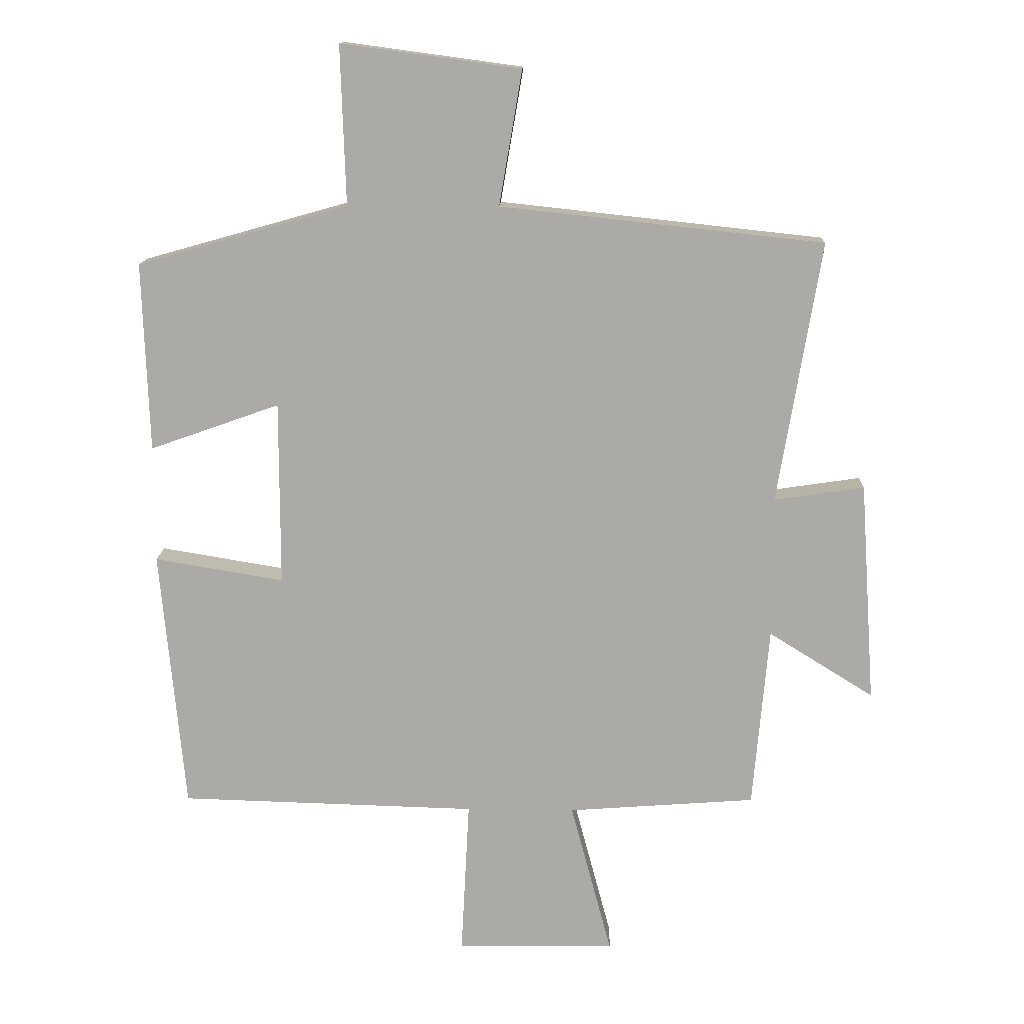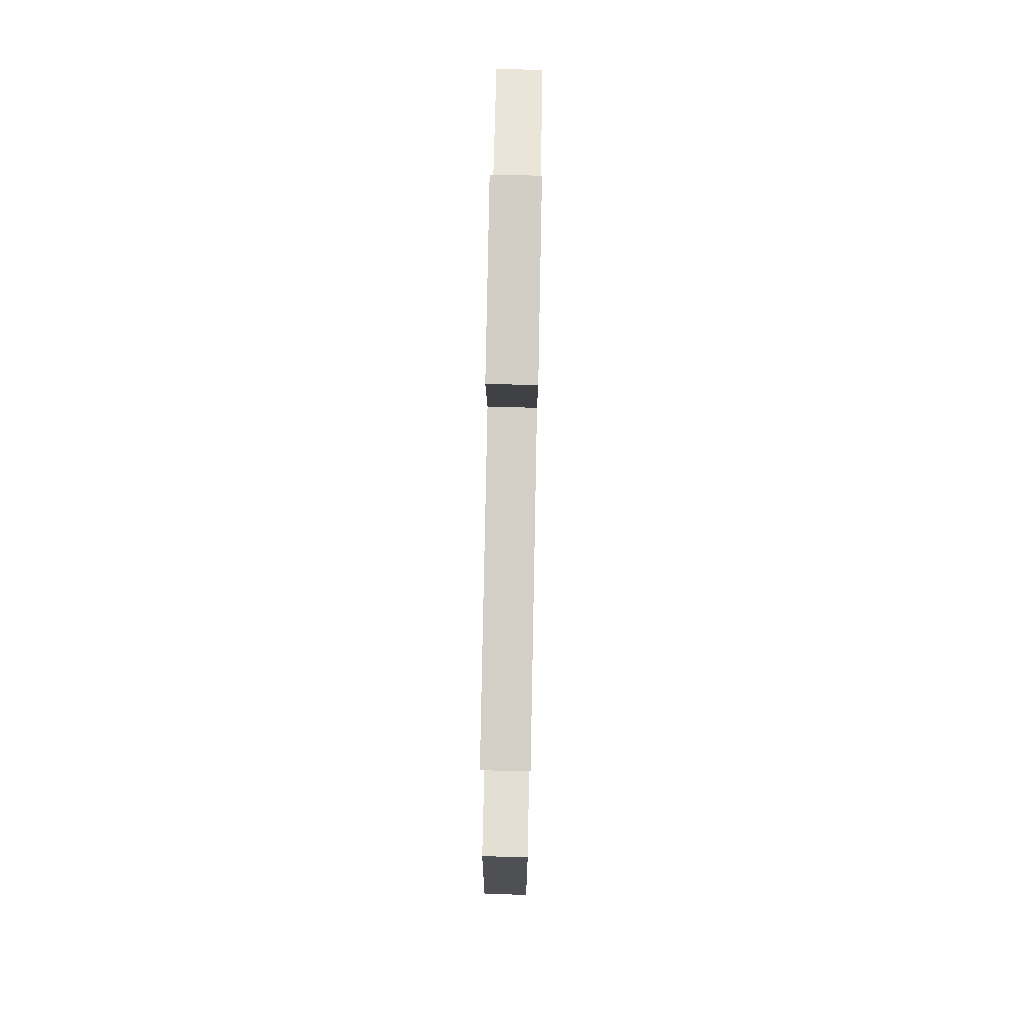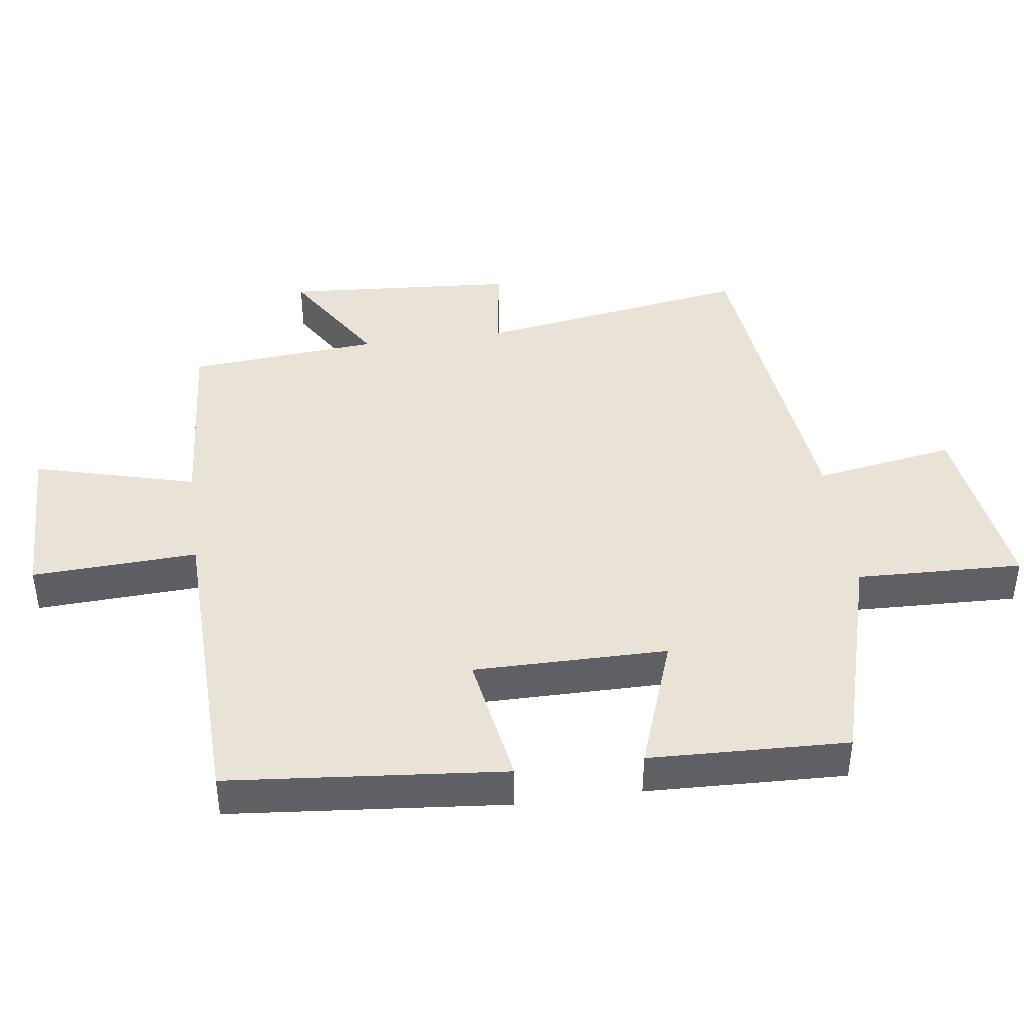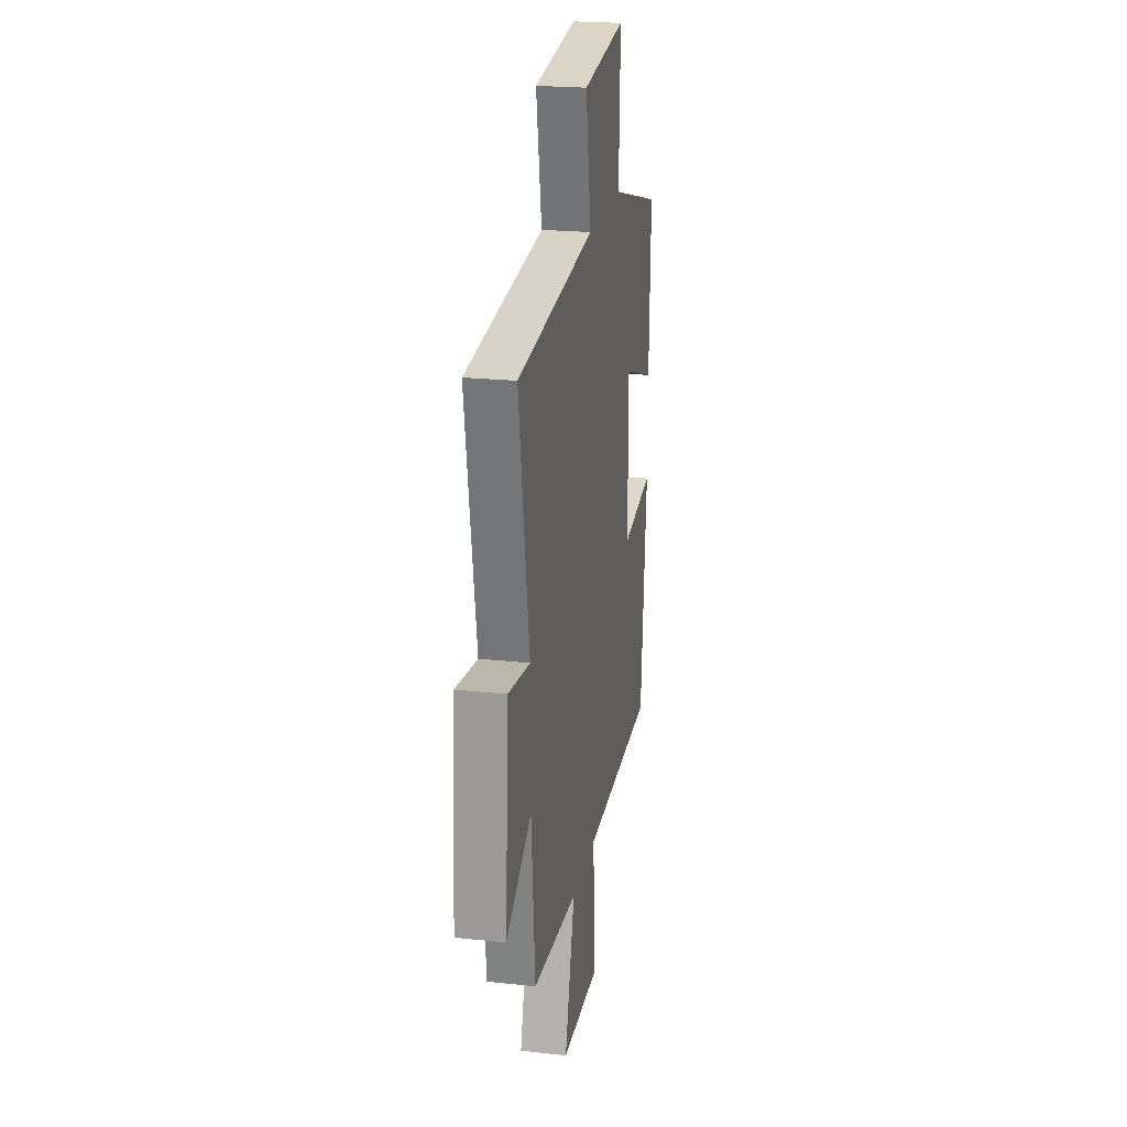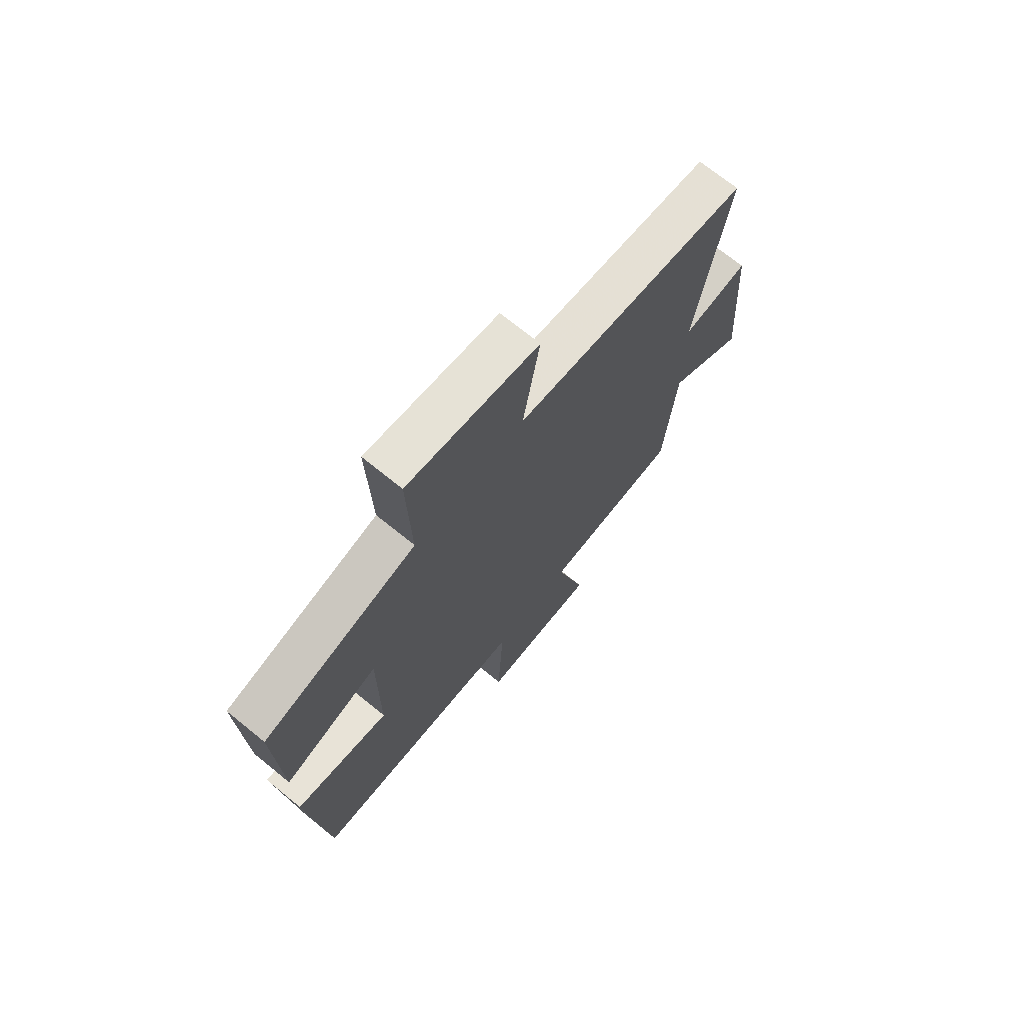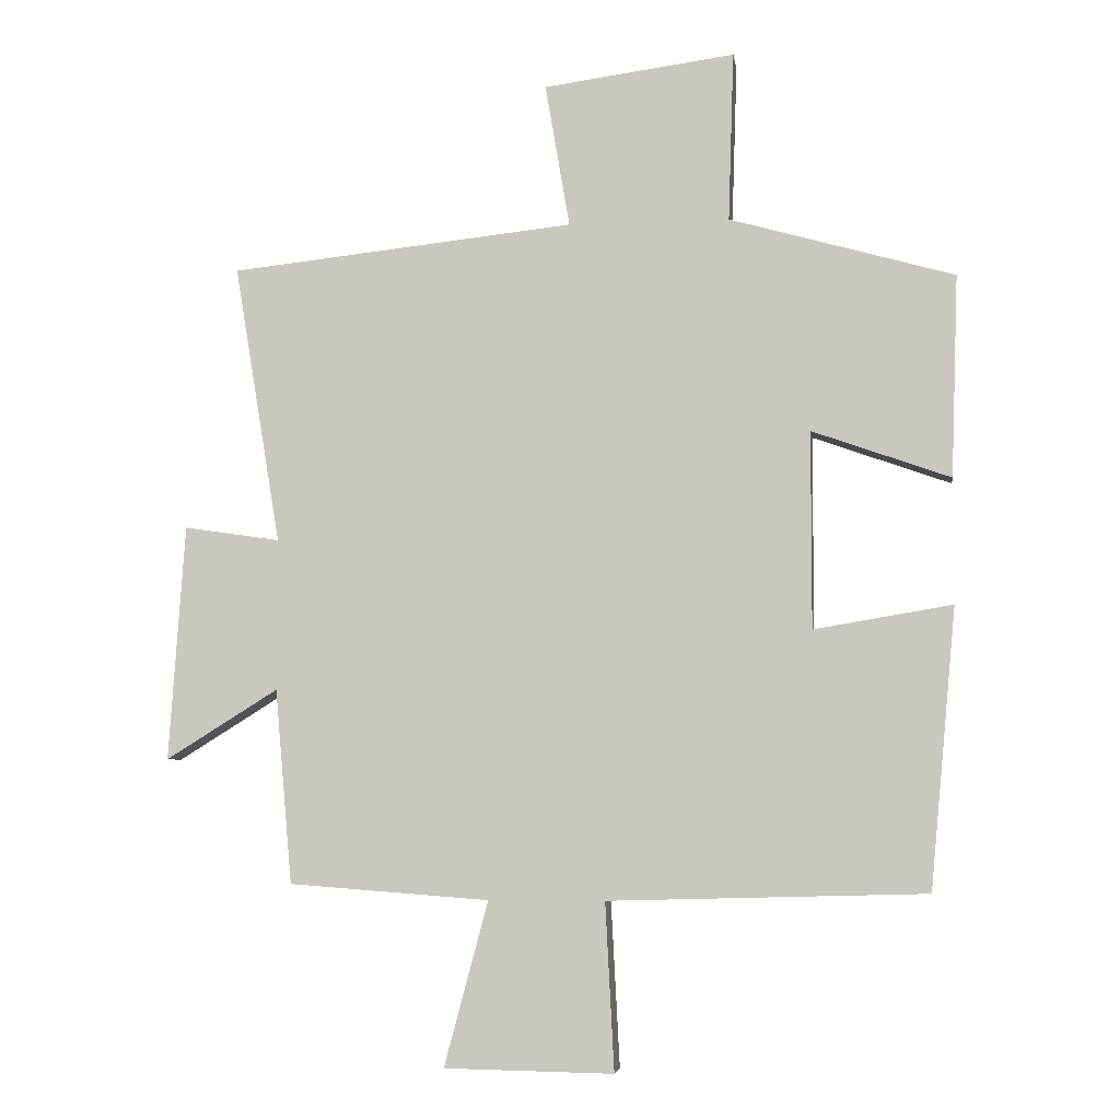
<metadata>
{"format":"obj","ext":"obj","renderer":"f3d","projection":"perspective","resolution":1024,"background":"white","views":[{"elev":13.6,"azim":1.9,"up":"+Z"},{"elev":74.9,"azim":91.1,"up":"+Z"},{"elev":41.7,"azim":-97.7,"up":"+Y"},{"elev":22.4,"azim":100.7,"up":"+Z"},{"elev":70.9,"azim":-50.9,"up":"+Z"},{"elev":-5.3,"azim":-172.0,"up":"+Z"}]}
</metadata>
<code>
v 0.475 0.07 -0.478
v 0.179 0.07 -0.5
v 0.244 0.07 -0.743
v -0.006 0.07 -0.747
v 0.007 0.07 -0.5
v -0.462 0.07 -0.487
v -0.5 0.07 -0.074
v -0.296 0.07 -0.108
v -0.296 0.07 0.182
v -0.5 0.07 0.11
v -0.51 0.07 0.407
v -0.179 0.07 0.5
v -0.187 0.07 0.749
v 0.095 0.07 0.711
v 0.059 0.07 0.5
v 0.568 0.07 0.445
v 0.5 0.07 0.033
v 0.642 0.07 0.054
v 0.666 0.07 -0.294
v 0.5 0.07 -0.191
v 0.475 0 -0.478
v 0.179 0 -0.5
v 0.244 0 -0.743
v -0.006 0 -0.747
v 0.007 0 -0.5
v -0.462 0 -0.487
v -0.5 0 -0.074
v -0.296 0 -0.108
v -0.296 0 0.182
v -0.5 0 0.11
v -0.51 0 0.407
v -0.179 0 0.5
v -0.187 0 0.749
v 0.095 0 0.711
v 0.059 0 0.5
v 0.568 0 0.445
v 0.5 0 0.033
v 0.642 0 0.054
v 0.666 0 -0.294
v 0.5 0 -0.191
f 17 18 19 20
f 17 20 1 2
f 15 16 17 2
f 12 13 14 15
f 11 12 15
f 10 11 15
f 9 10 15
f 8 9 15 2
f 7 8 2
f 6 7 2
f 5 6 2
f 2 3 4 5
f 40 39 38 37
f 22 21 40 37
f 22 37 36 35
f 35 34 33 32
f 35 32 31
f 35 31 30
f 35 30 29
f 22 35 29 28
f 22 28 27
f 22 27 26
f 22 26 25
f 25 24 23 22
f 1 21 22 2
f 2 22 23 3
f 3 23 24 4
f 4 24 25 5
f 5 25 26 6
f 6 26 27 7
f 7 27 28 8
f 8 28 29 9
f 9 29 30 10
f 10 30 31 11
f 11 31 32 12
f 12 32 33 13
f 13 33 34 14
f 14 34 35 15
f 15 35 36 16
f 16 36 37 17
f 17 37 38 18
f 18 38 39 19
f 19 39 40 20
f 20 40 21 1

</code>
